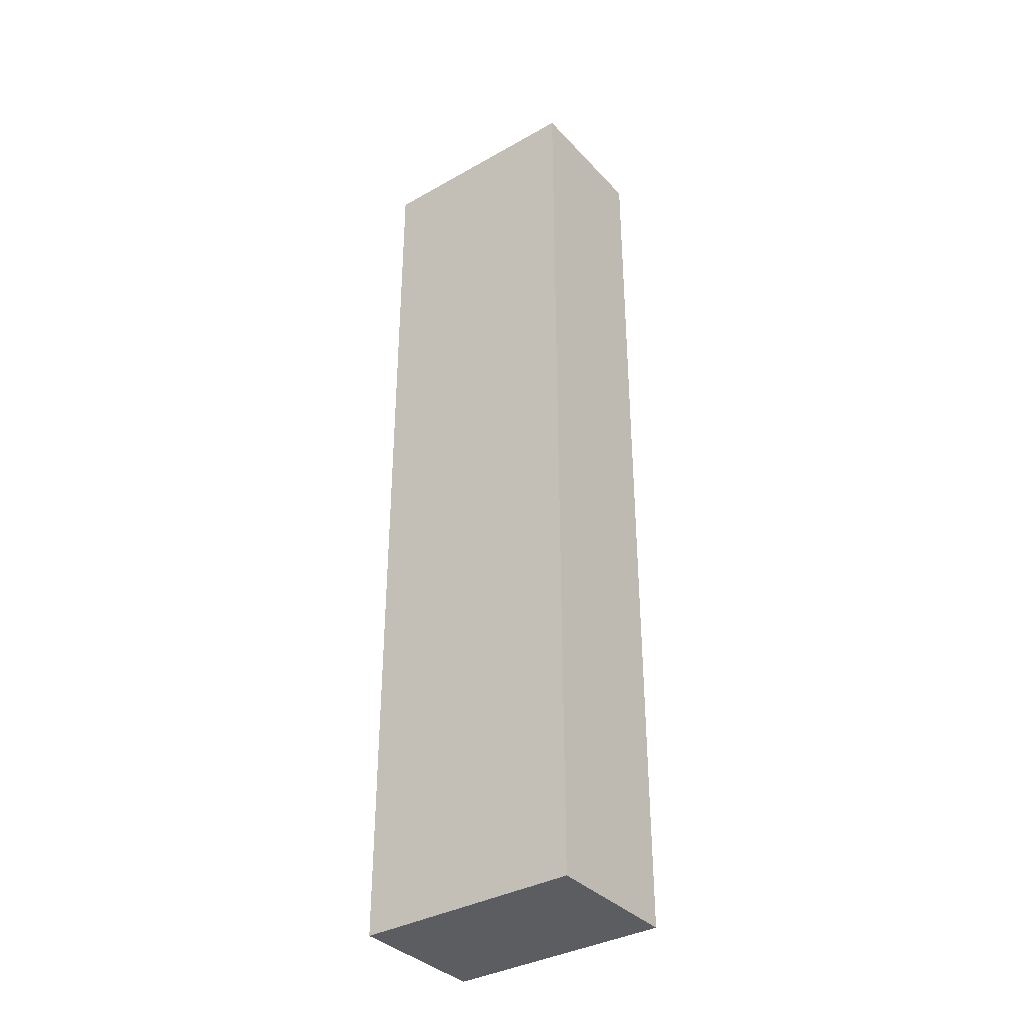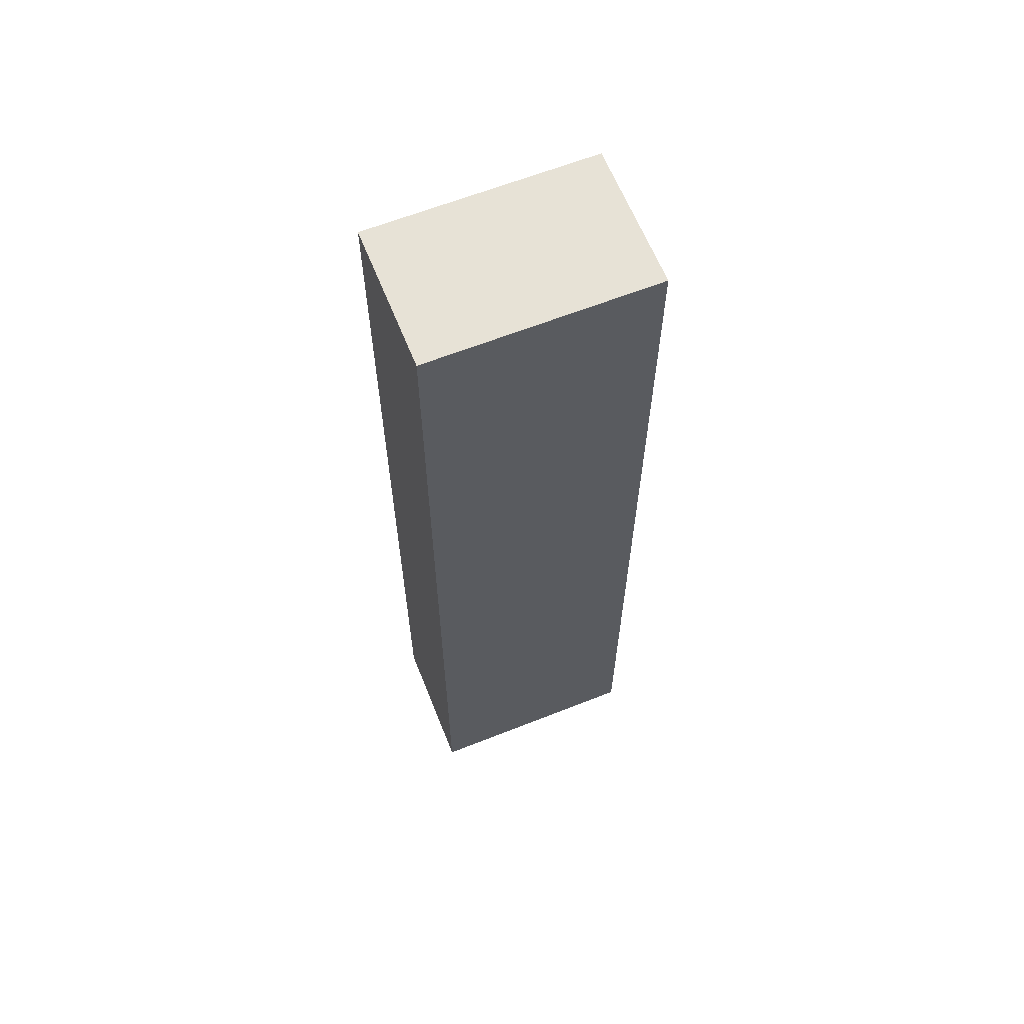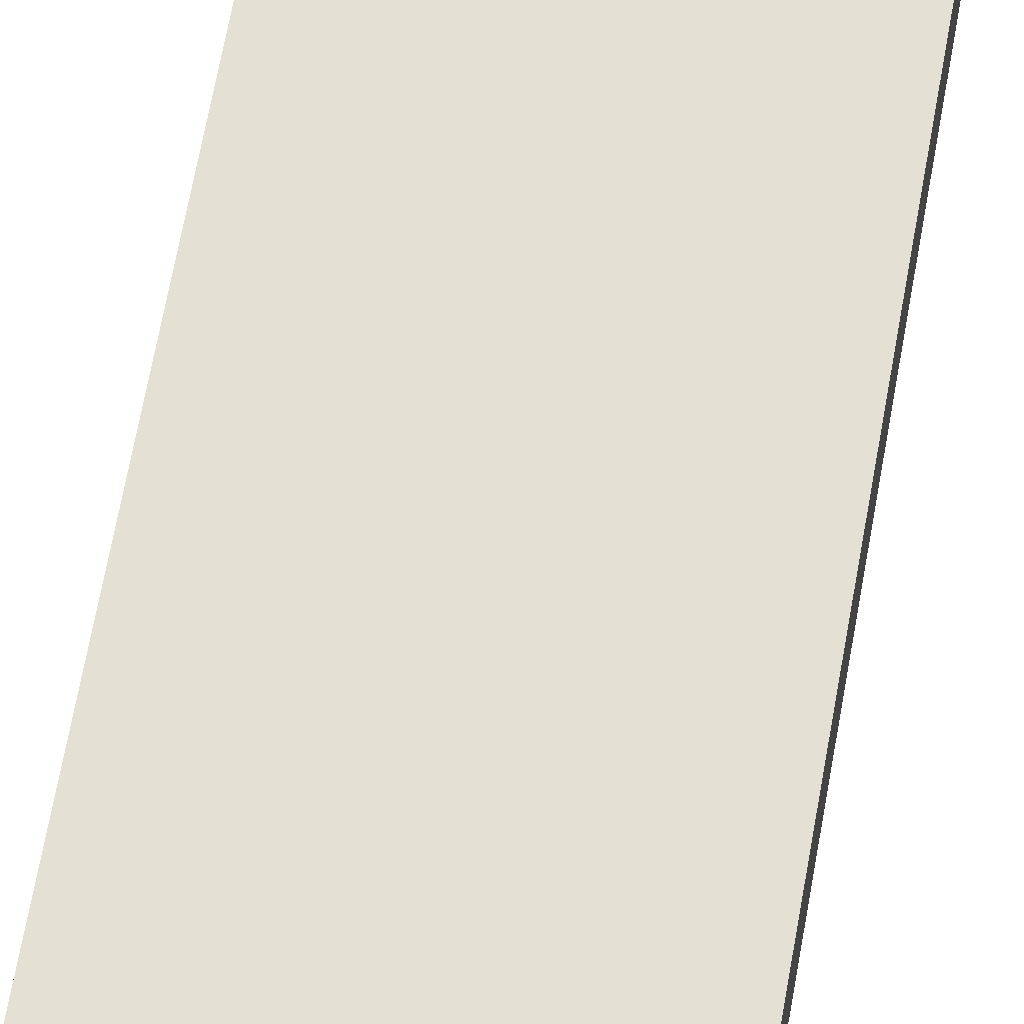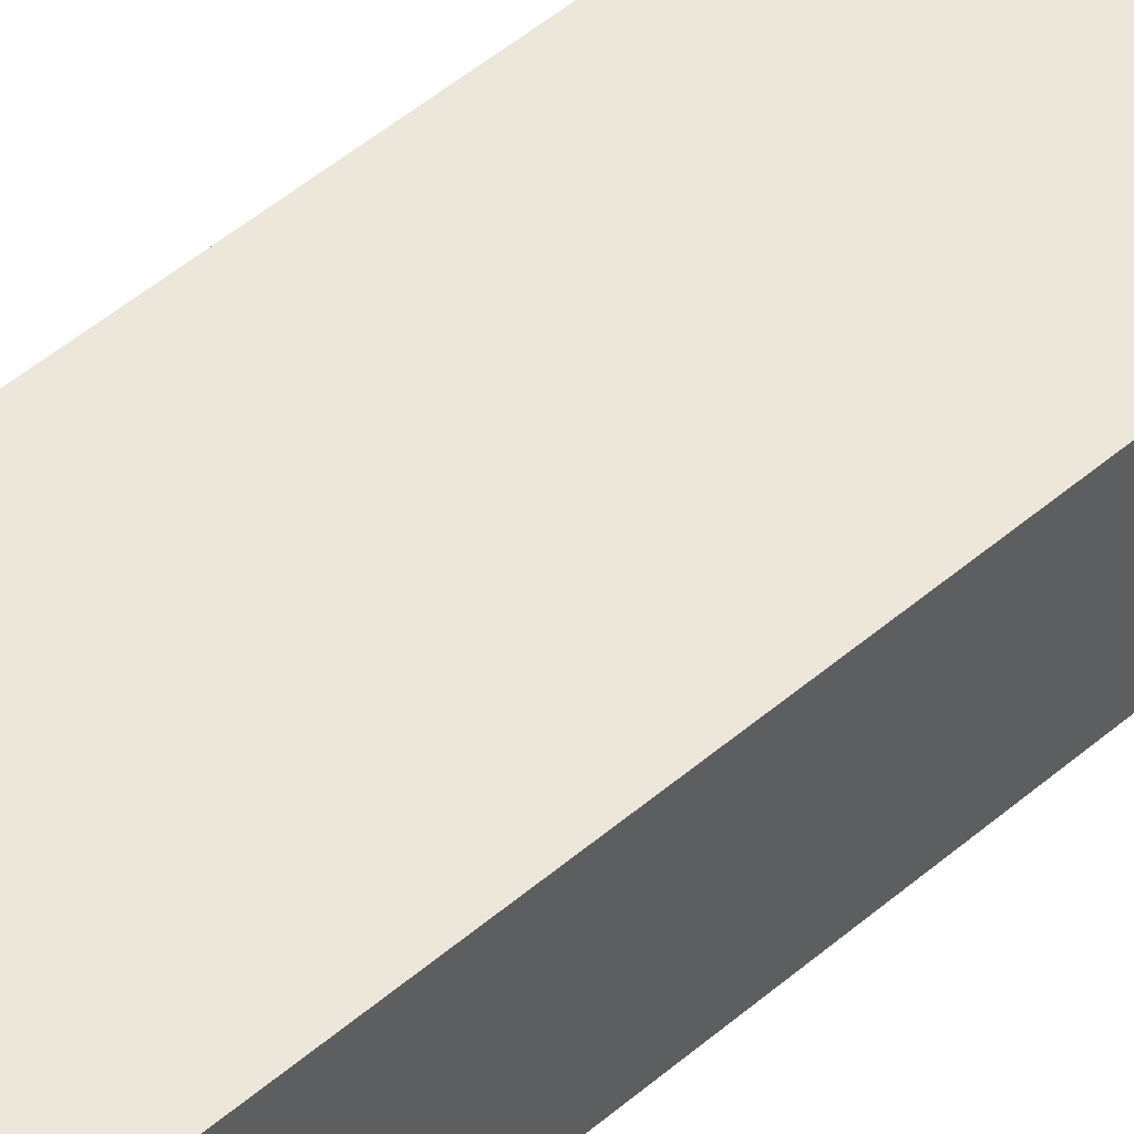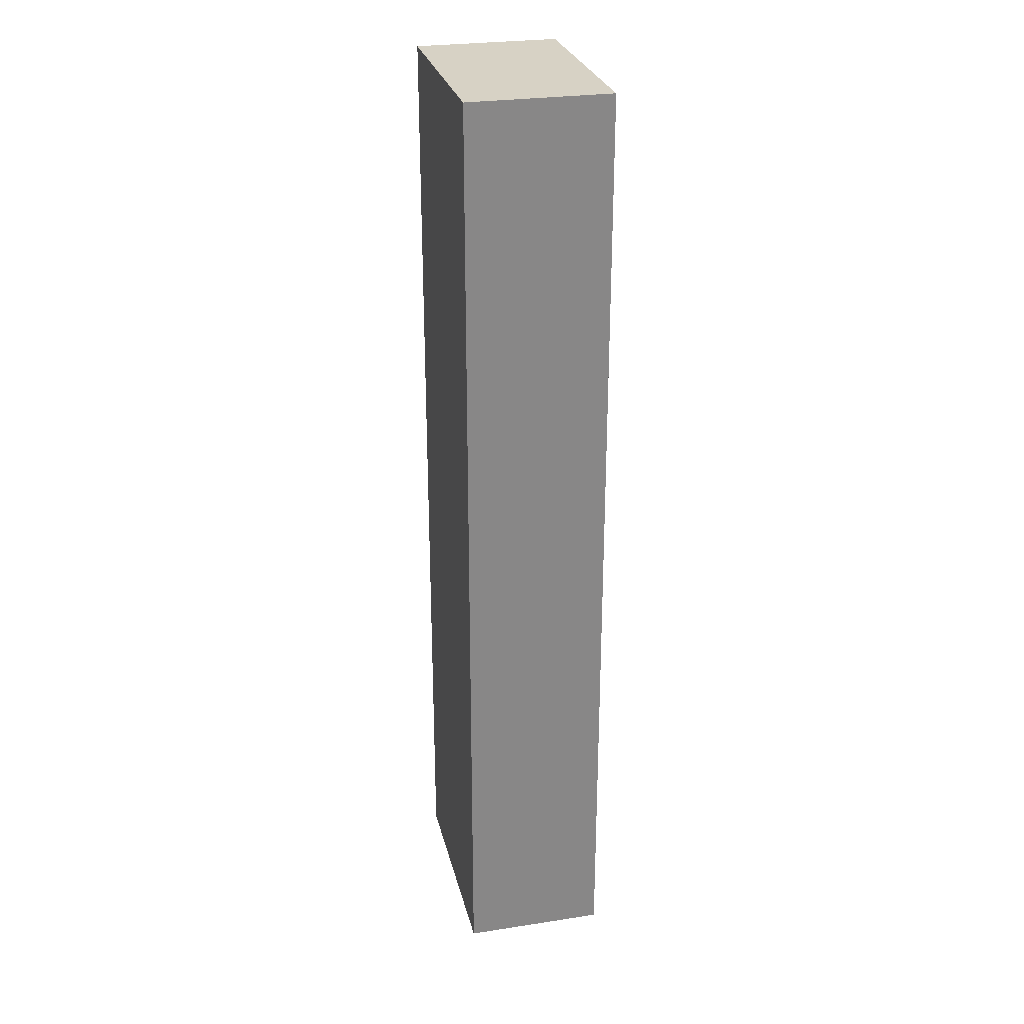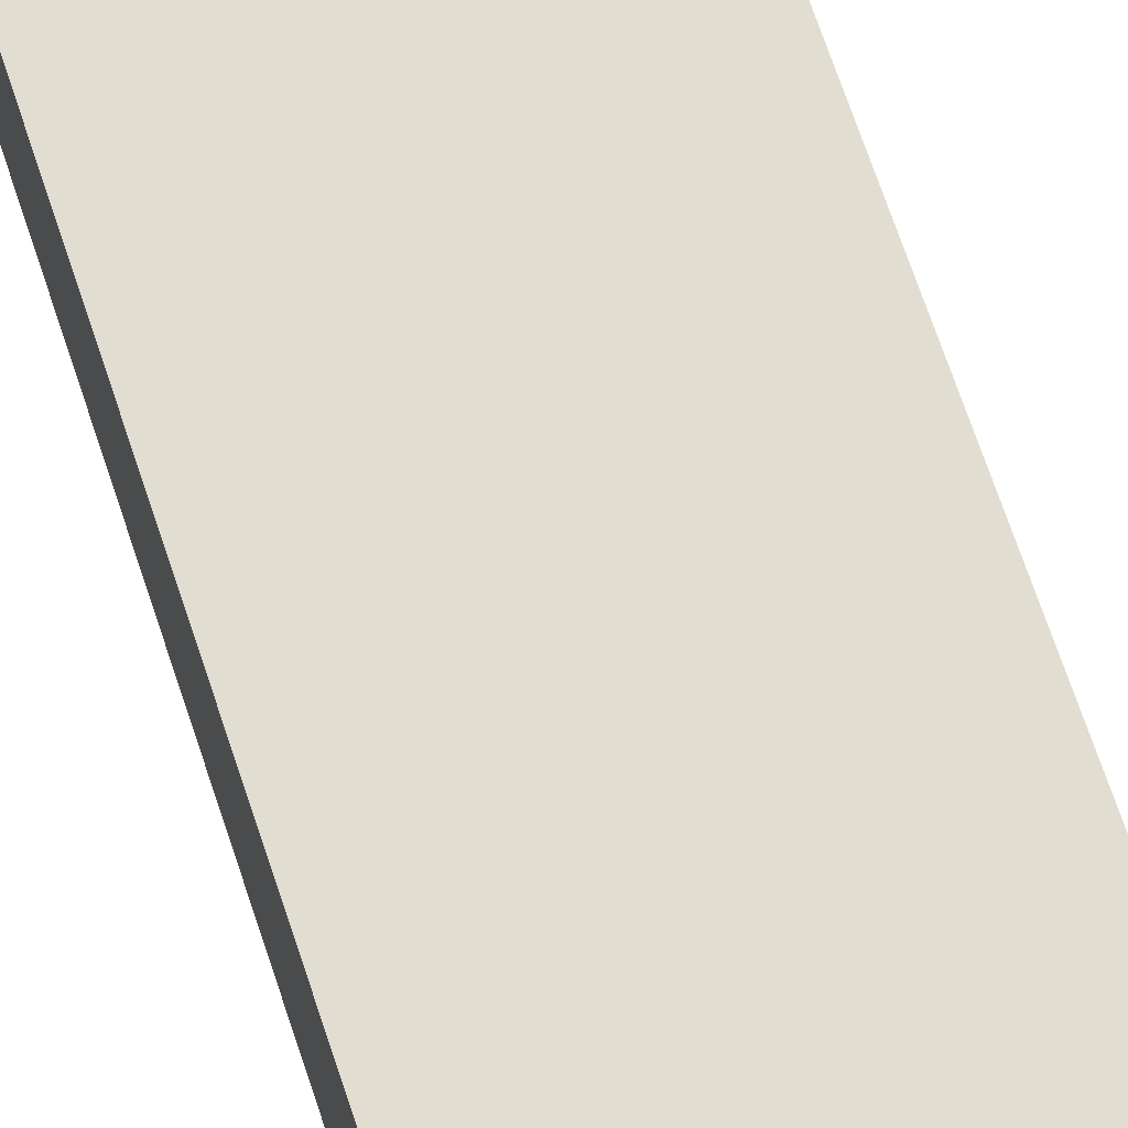
<metadata>
{"format":"obj","ext":"obj","renderer":"f3d","projection":"perspective","resolution":1024,"background":"white","views":[{"elev":-35.9,"azim":-143.4,"up":"+Y"},{"elev":63.3,"azim":158.2,"up":"+Y"},{"elev":65.6,"azim":10.1,"up":"+Z"},{"elev":53.1,"azim":-132.0,"up":"+Z"},{"elev":27.6,"azim":76.8,"up":"+Y"},{"elev":68.6,"azim":161.7,"up":"+Z"}]}
</metadata>
<code>
v 0.4794 -0.0509 -0.3048
v 0.4794 -0.0509 0.3052
v -0.4806 -0.0509 0.3052
v -0.4806 -0.0509 -0.3048
v 0.4794 4.049 -0.3048
v 0.4794 4.049 0.3052
v -0.4806 4.049 0.3052
v -0.4806 4.049 -0.3048
f 5 1 4
f 5 4 8
f 3 7 8
f 3 8 4
f 2 6 3
f 6 7 3
f 1 5 2
f 5 6 2
f 5 8 6
f 8 7 6
f 1 2 3
f 1 3 4

</code>
